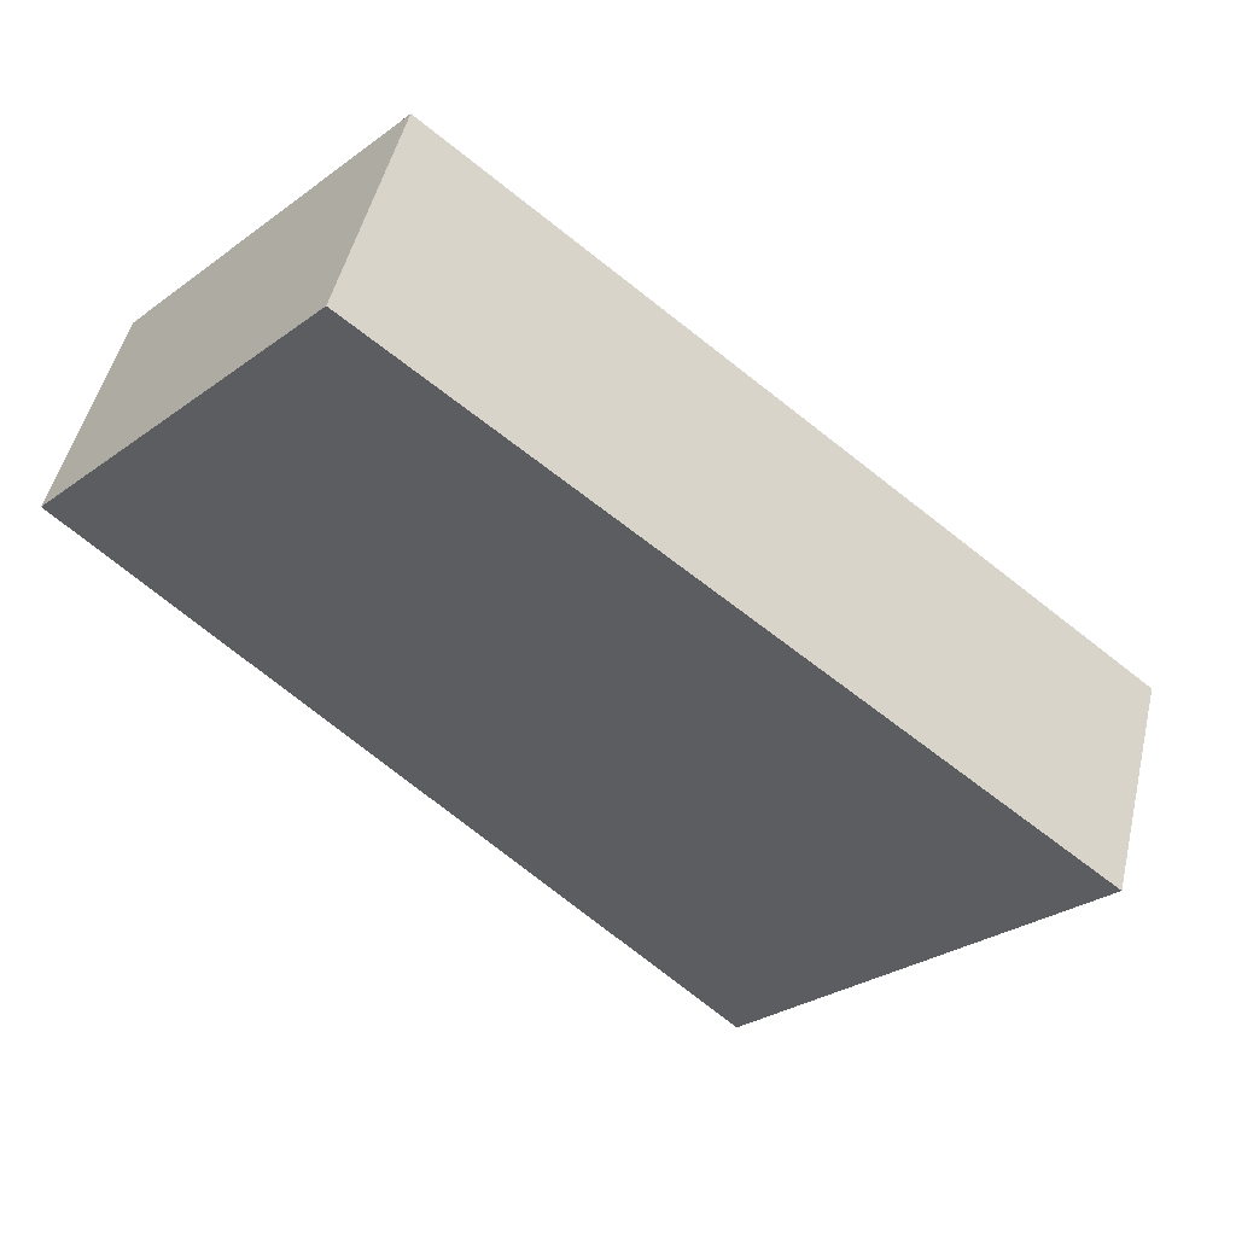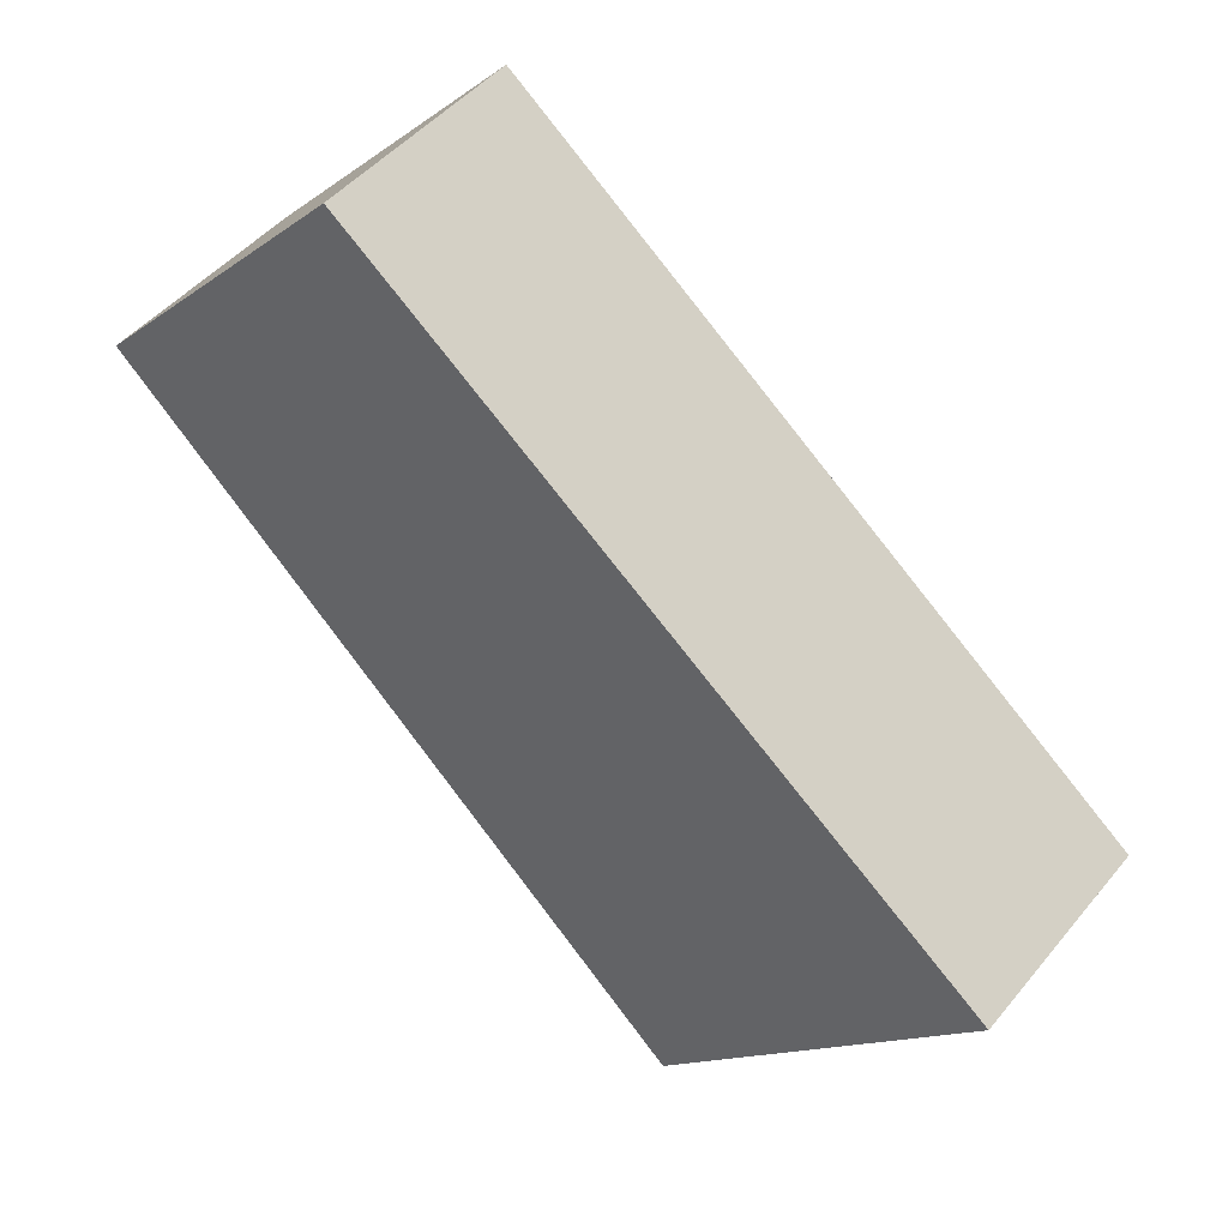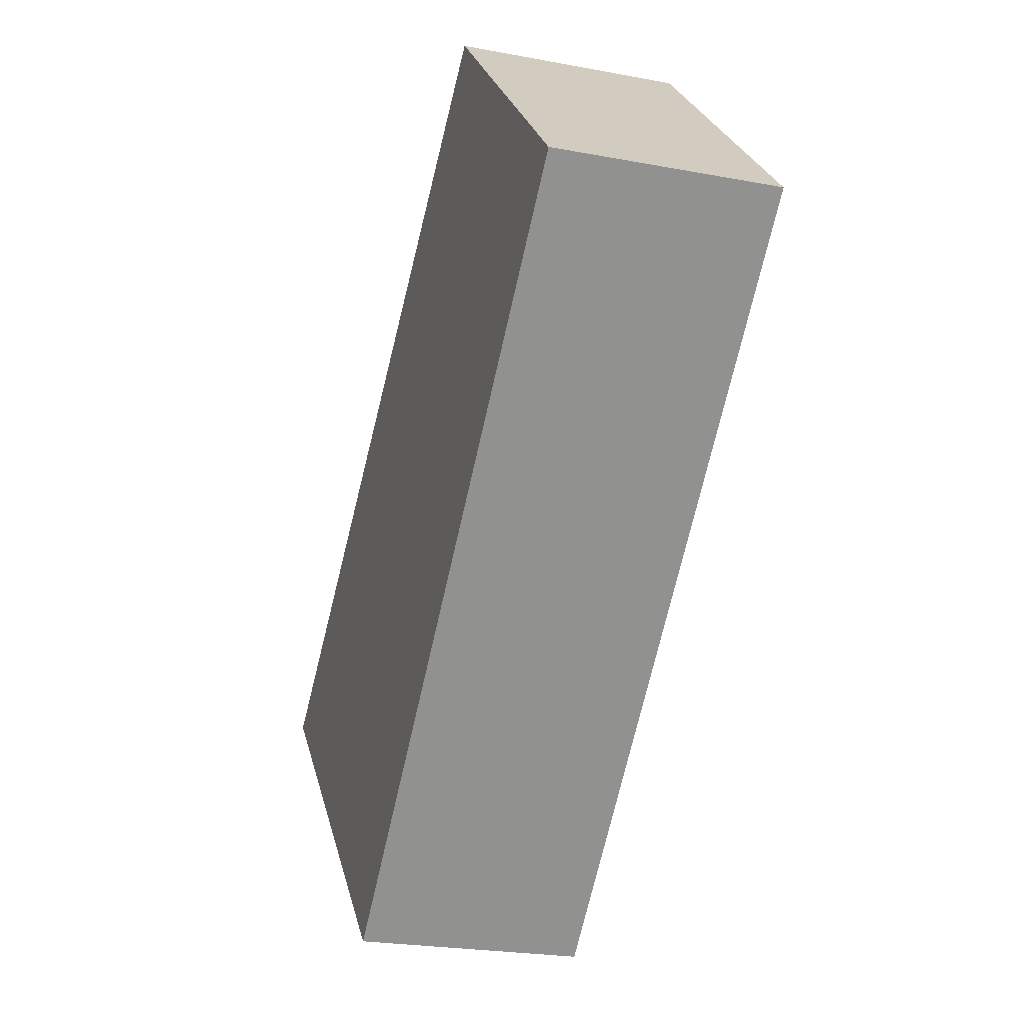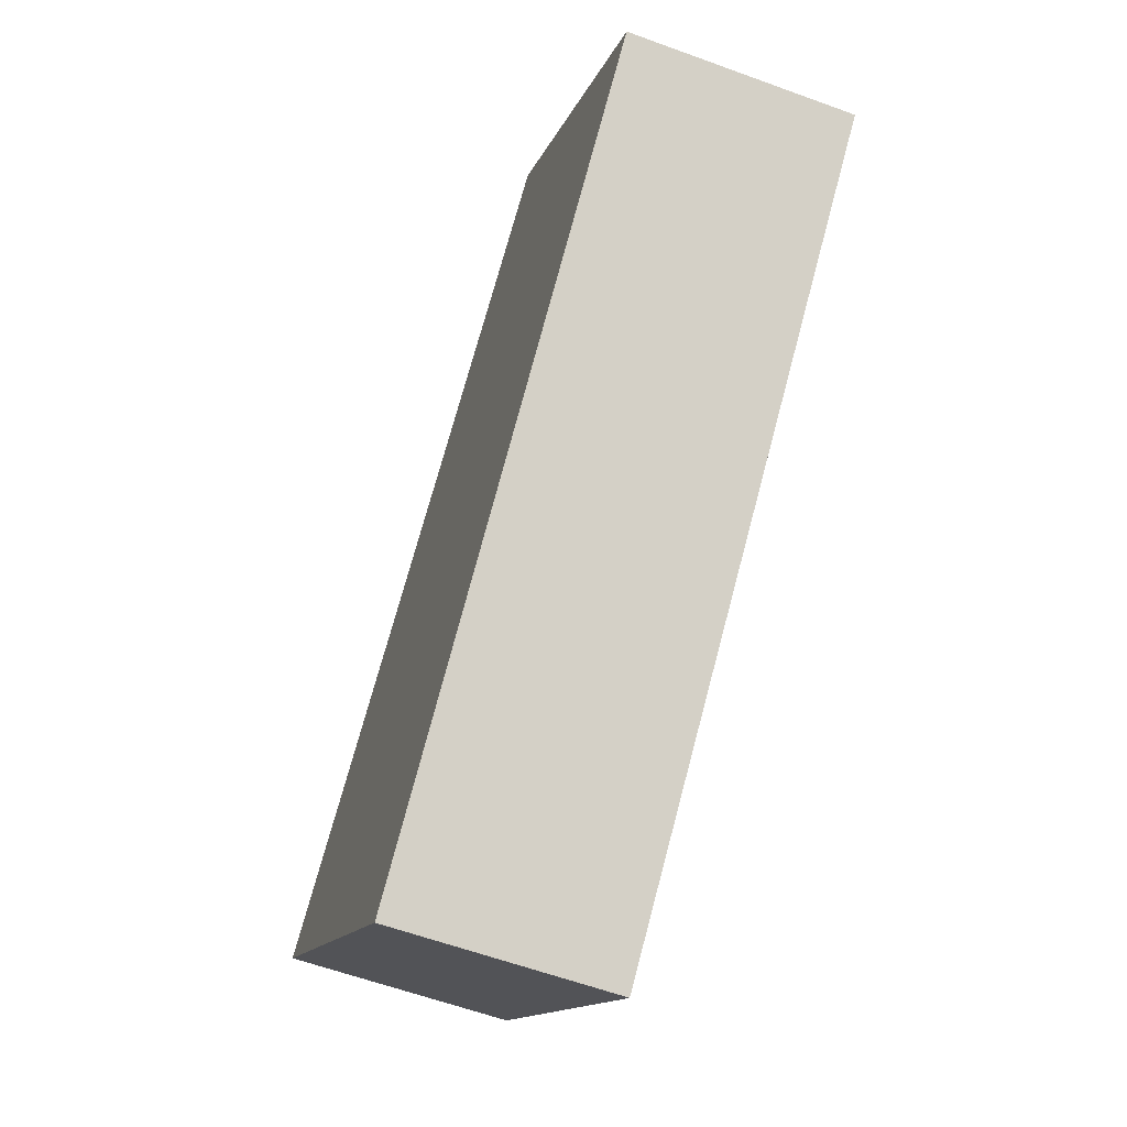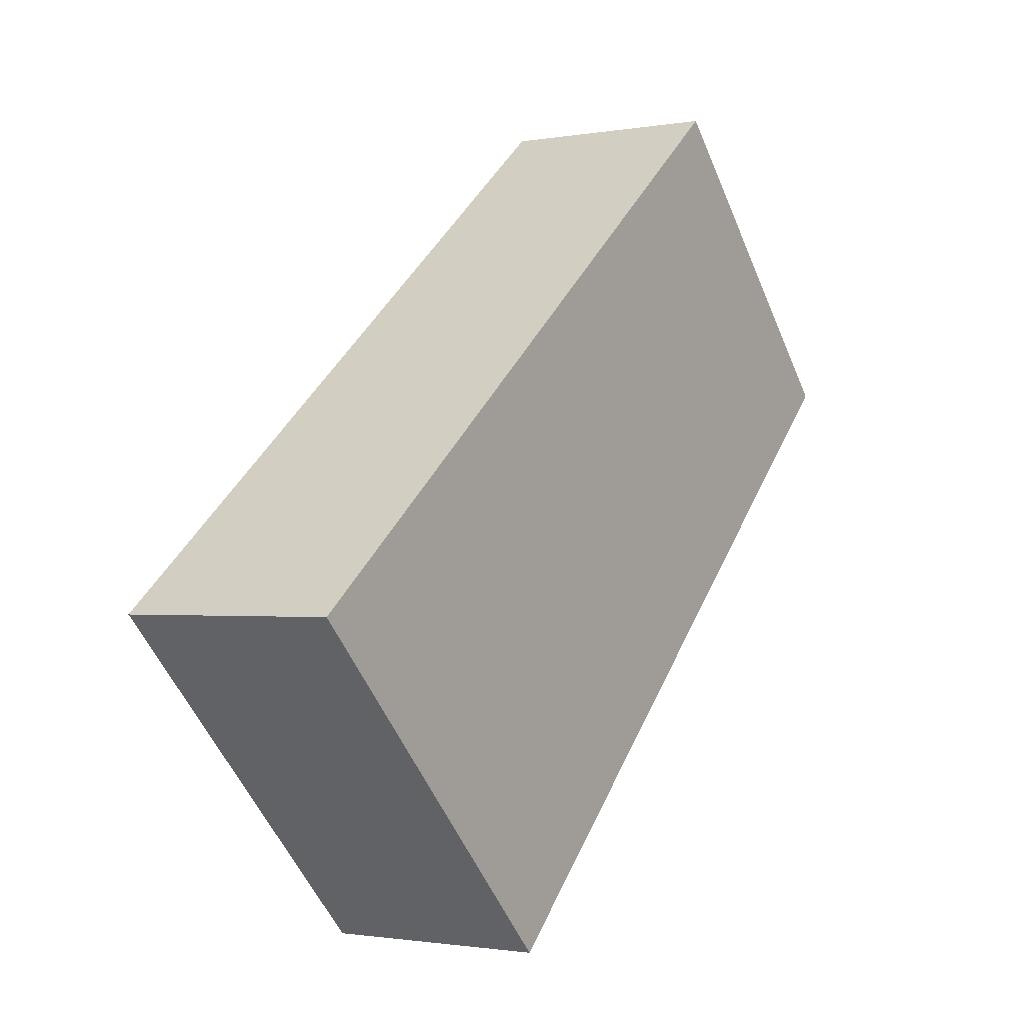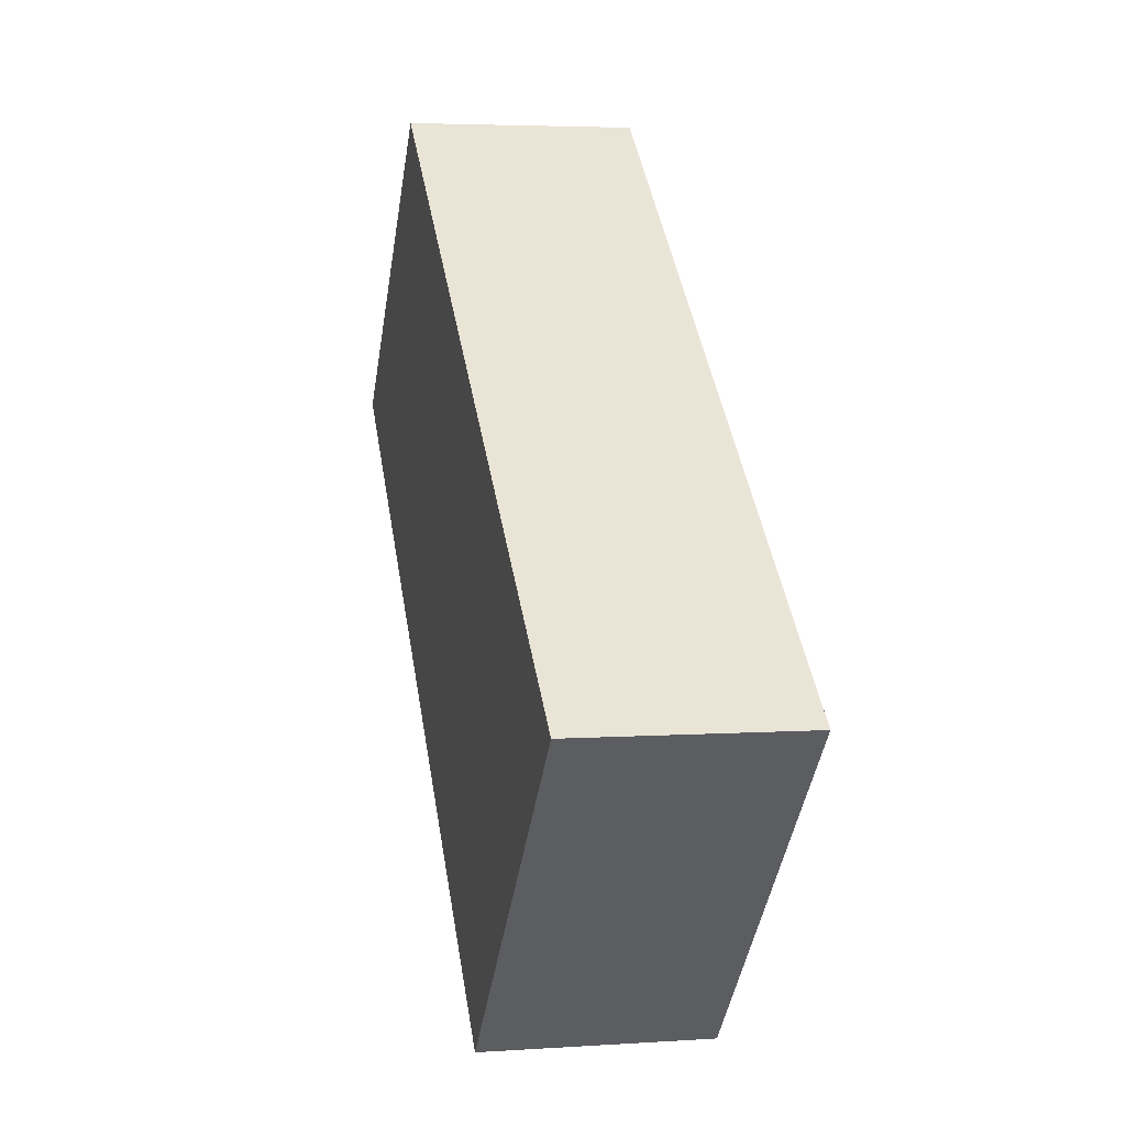
<metadata>
{"format":"obj","ext":"obj","renderer":"f3d","projection":"perspective","resolution":1024,"background":"white","views":[{"elev":49.4,"azim":13.3,"up":"+Z"},{"elev":46.3,"azim":36.9,"up":"+Z"},{"elev":-23.6,"azim":-107.6,"up":"+Z"},{"elev":-59.9,"azim":-110.6,"up":"+Z"},{"elev":-1.4,"azim":123.1,"up":"+Z"},{"elev":4.2,"azim":77.4,"up":"+Z"}]}
</metadata>
<code>
v  6.274 5.268 6.635
v  21.61 3.512e-16 -5.735
v  21.61 5.268 -5.736
v  6.273 -4.063e-16 6.635
v  14.12 8.205e-16 -13.4
v  14.12 5.268 -13.4
v  10.91 5.268 -10.35
v  10.91 6.338e-16 -10.35
v  0.0001124 5.268 -0.0001668
v  0 0 0
v  3.775 5.268 3.992
v  3.775 -2.445e-16 3.993
g defaultobject
f 1 2 3
f 2 1 4
f 3 5 6
f 5 3 2
f 7 5 8
f 5 7 6
f 9 8 10
f 8 9 7
f 11 10 12
f 10 11 9
f 1 12 4
f 12 1 11
f 11 7 9
f 7 11 1
f 7 1 3
f 7 3 6
f 12 2 4
f 2 12 10
f 2 10 8
f 2 8 5

</code>
